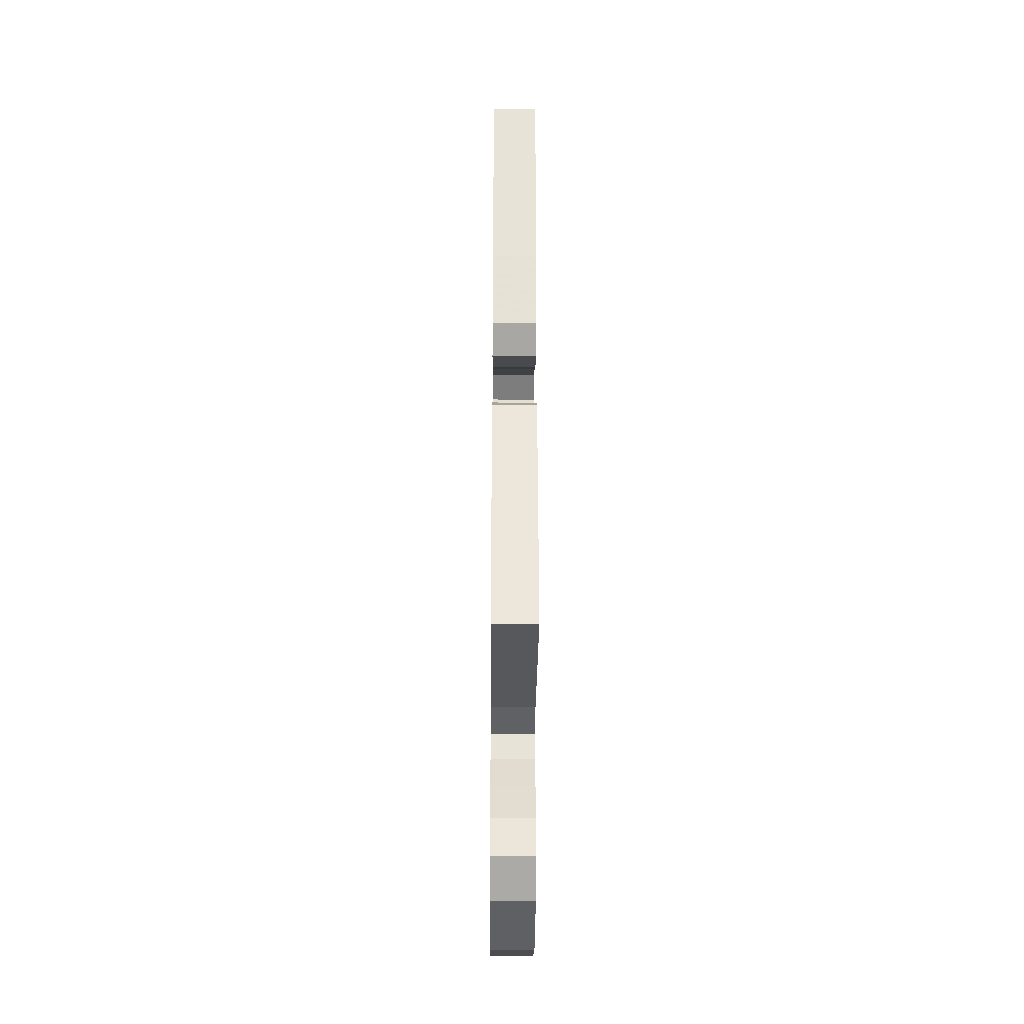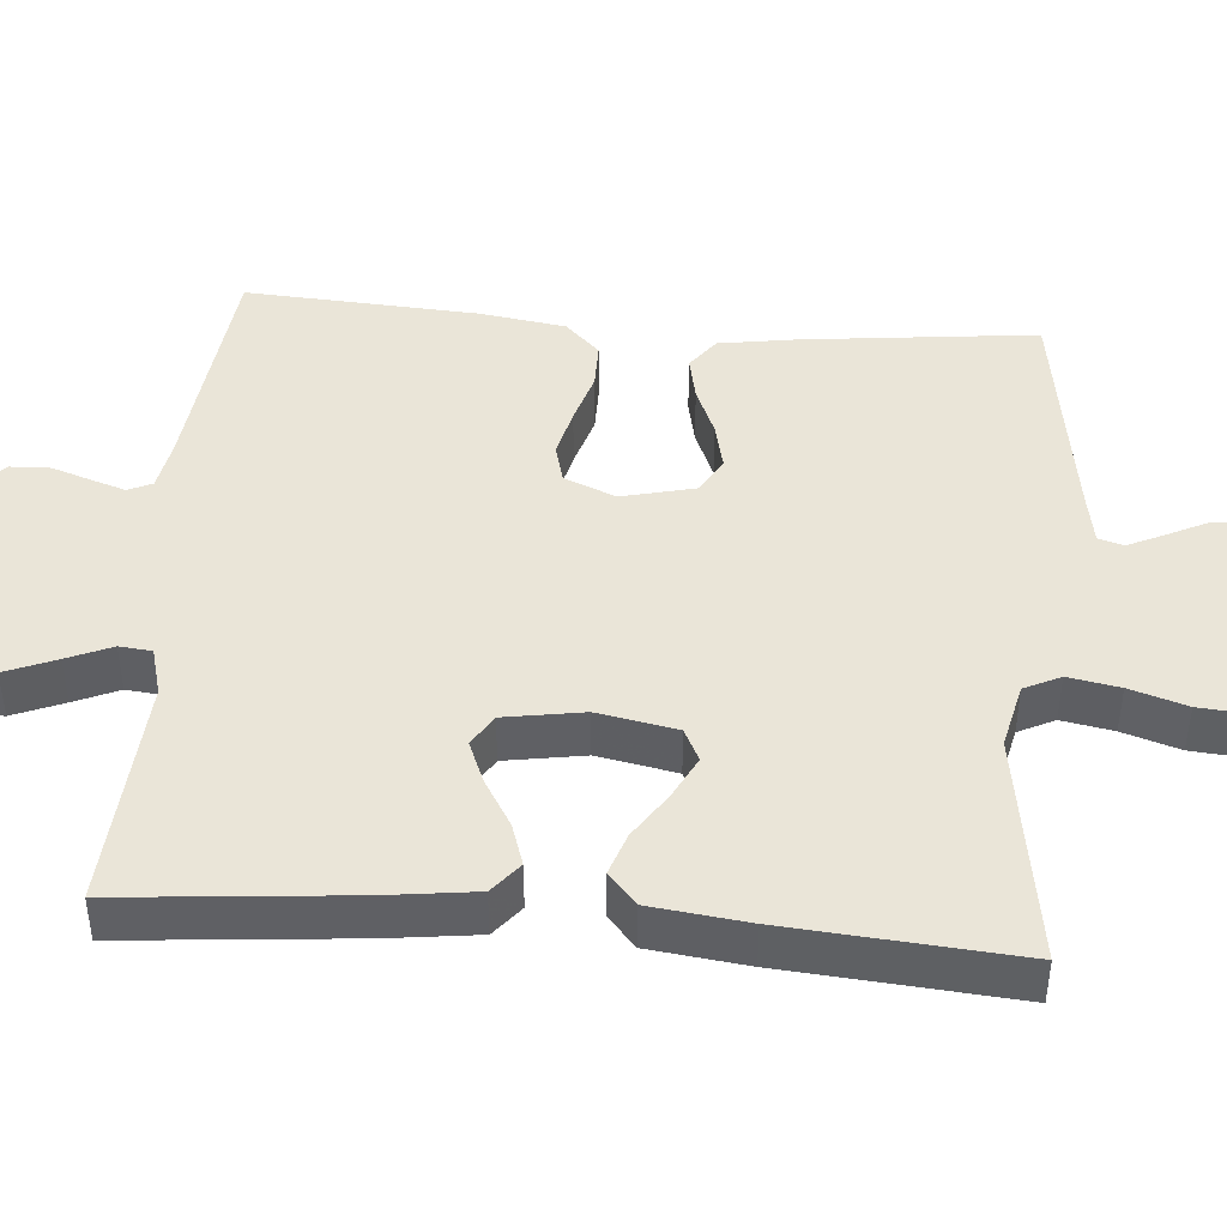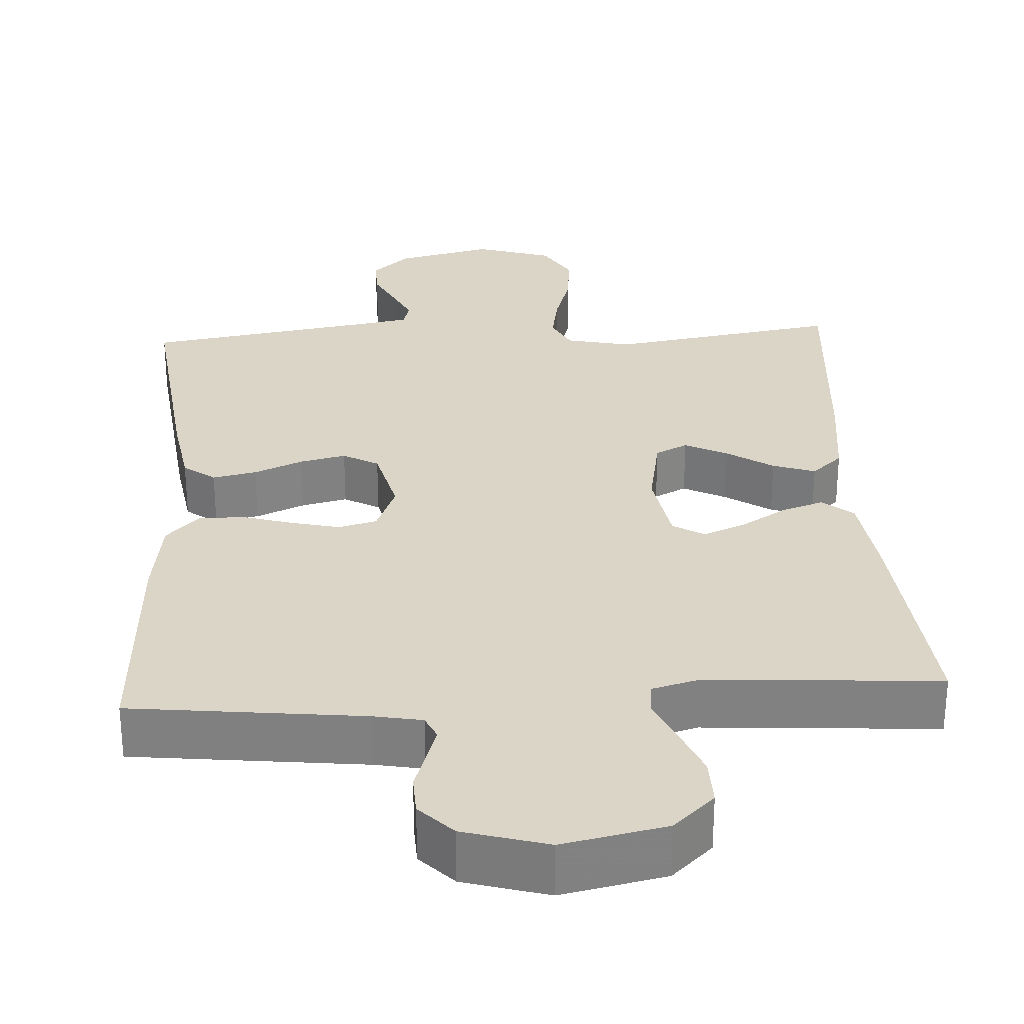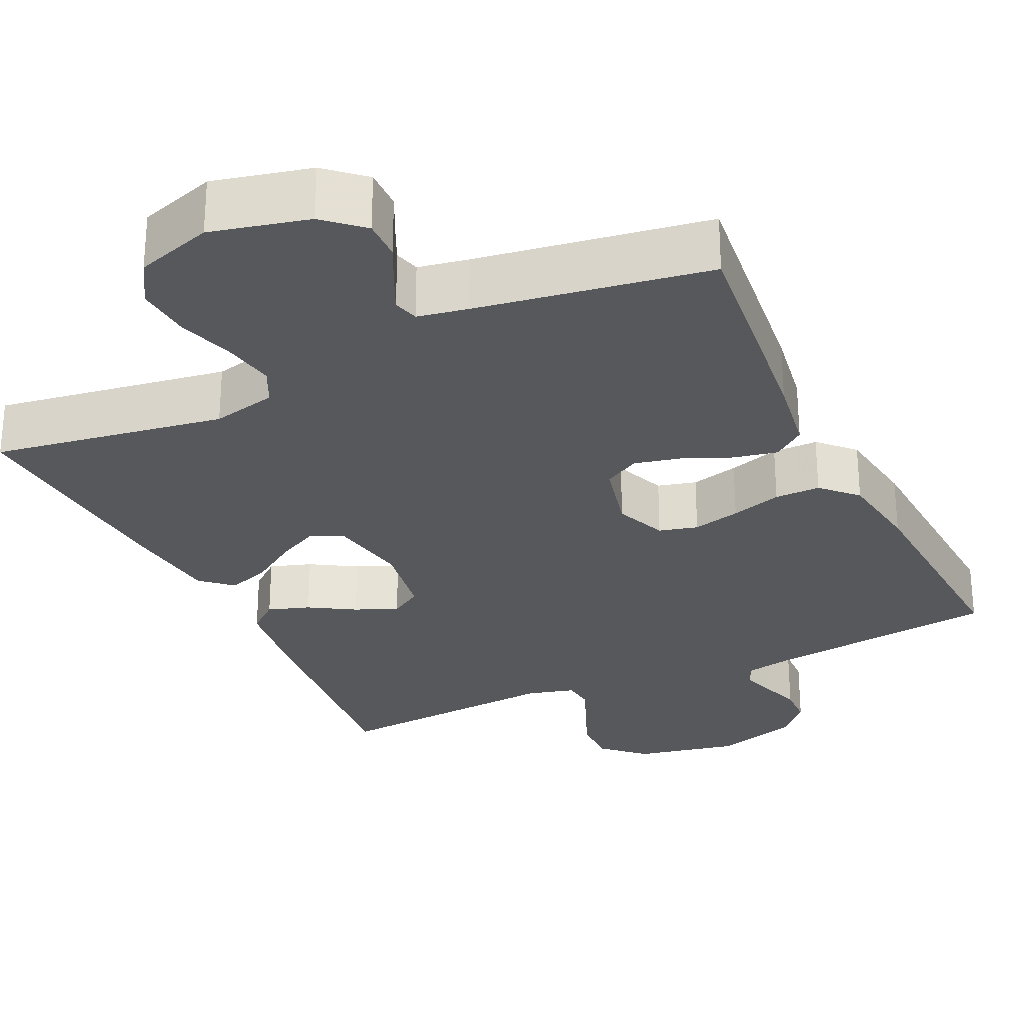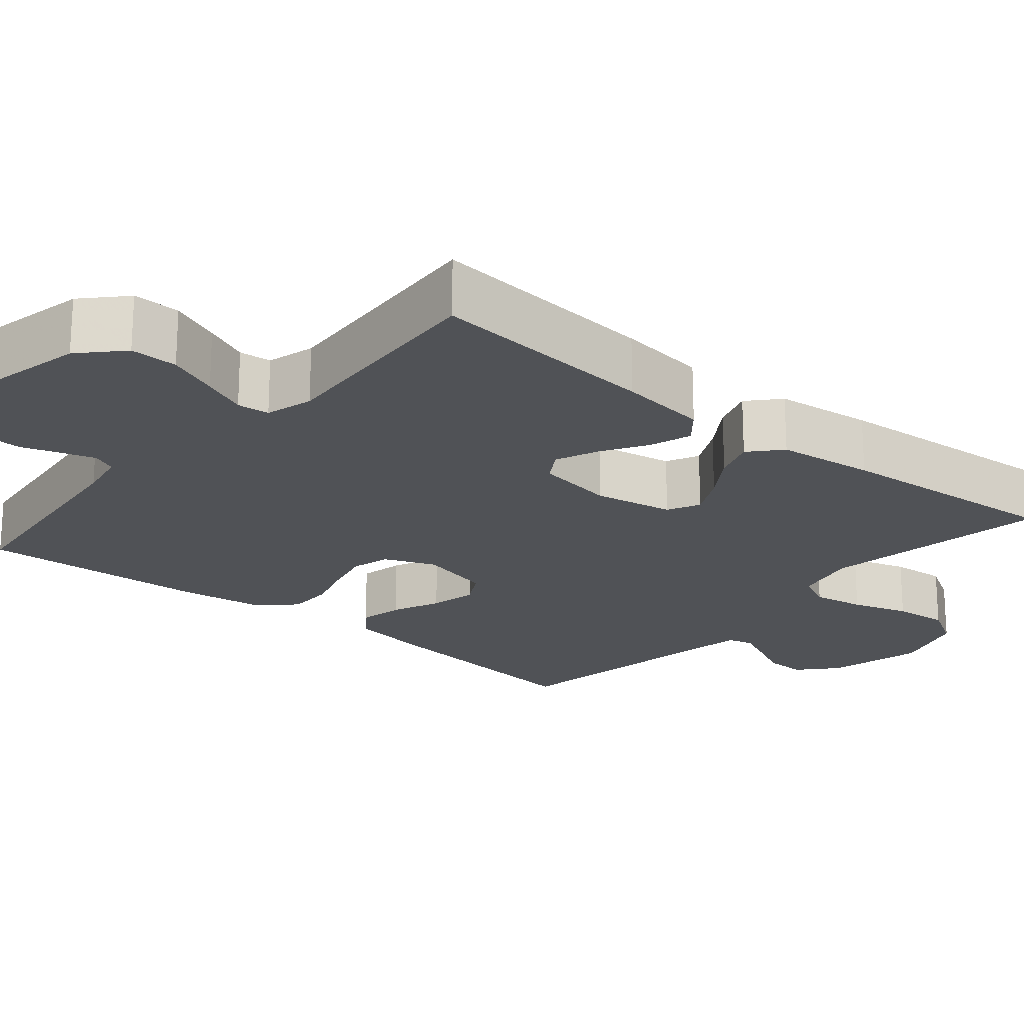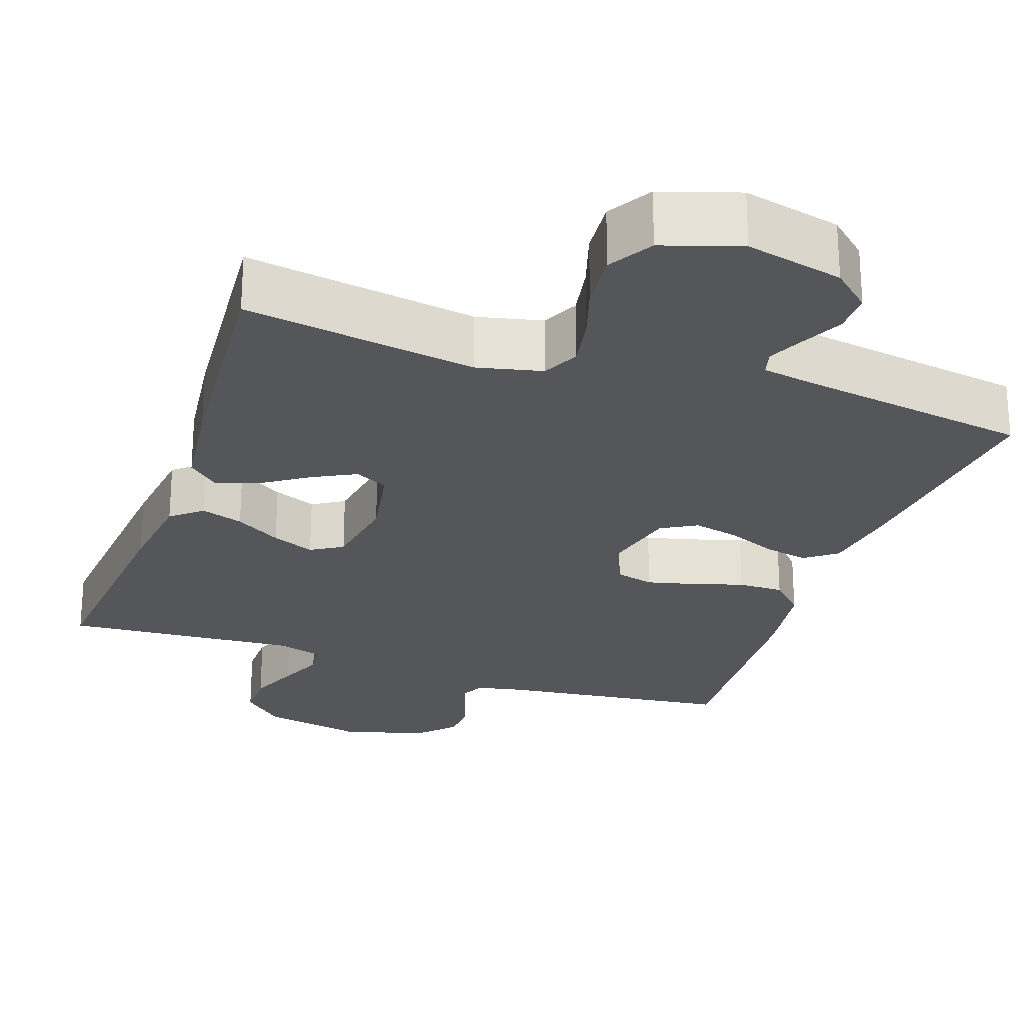
<metadata>
{"format":"obj","ext":"obj","renderer":"f3d","projection":"perspective","resolution":1024,"background":"white","views":[{"elev":-32.5,"azim":-90.5,"up":"+Z"},{"elev":44.6,"azim":-85.2,"up":"+Y"},{"elev":29.5,"azim":176.6,"up":"+Y"},{"elev":-28.2,"azim":25.4,"up":"+Y"},{"elev":-20.9,"azim":-130.1,"up":"+Y"},{"elev":-25.2,"azim":-18.9,"up":"+Y"}]}
</metadata>
<code>
v -0.5 0.07 0.5
v -0.2 0.07 0.452
v -0.116 0.07 0.471
v -0.093 0.07 0.518
v -0.105 0.07 0.585
v -0.128 0.07 0.659
v -0.134 0.07 0.731
v -0.1 0.07 0.788
v 0 0.07 0.82
v 0.126 0.07 0.79
v 0.175 0.07 0.746
v 0.174 0.07 0.693
v 0.148 0.07 0.64
v 0.126 0.07 0.593
v 0.135 0.07 0.56
v 0.2 0.07 0.548
v 0.5 0.07 0.5
v 0.466 0.07 0.2
v 0.45 0.07 0.099
v 0.409 0.07 0.068
v 0.352 0.07 0.08
v 0.289 0.07 0.107
v 0.229 0.07 0.121
v 0.183 0.07 0.095
v 0.16 0.07 0
v 0.187 0.07 -0.067
v 0.237 0.07 -0.08
v 0.299 0.07 -0.065
v 0.365 0.07 -0.045
v 0.424 0.07 -0.045
v 0.467 0.07 -0.089
v 0.483 0.07 -0.2
v 0.5 0.07 -0.5
v 0.2 0.07 -0.535
v 0.137 0.07 -0.547
v 0.123 0.07 -0.578
v 0.137 0.07 -0.622
v 0.154 0.07 -0.673
v 0.152 0.07 -0.725
v 0.109 0.07 -0.77
v 0 0.07 -0.802
v -0.134 0.07 -0.774
v -0.187 0.07 -0.724
v -0.186 0.07 -0.662
v -0.159 0.07 -0.596
v -0.134 0.07 -0.538
v -0.138 0.07 -0.496
v -0.2 0.07 -0.479
v -0.5 0.07 -0.5
v -0.472 0.07 -0.2
v -0.457 0.07 -0.084
v -0.417 0.07 -0.051
v -0.363 0.07 -0.069
v -0.304 0.07 -0.105
v -0.249 0.07 -0.128
v -0.208 0.07 -0.103
v -0.191 0.07 0
v -0.21 0.07 0.103
v -0.252 0.07 0.124
v -0.307 0.07 0.096
v -0.367 0.07 0.056
v -0.422 0.07 0.037
v -0.462 0.07 0.073
v -0.477 0.07 0.2
v -0.5 0 0.5
v -0.2 0 0.452
v -0.116 0 0.471
v -0.093 0 0.518
v -0.105 0 0.585
v -0.128 0 0.659
v -0.134 0 0.731
v -0.1 0 0.788
v 0 0 0.82
v 0.126 0 0.79
v 0.175 0 0.746
v 0.174 0 0.693
v 0.148 0 0.64
v 0.126 0 0.593
v 0.135 0 0.56
v 0.2 0 0.548
v 0.5 0 0.5
v 0.466 0 0.2
v 0.45 0 0.099
v 0.409 0 0.068
v 0.352 0 0.08
v 0.289 0 0.107
v 0.229 0 0.121
v 0.183 0 0.095
v 0.16 0 0
v 0.187 0 -0.067
v 0.237 0 -0.08
v 0.299 0 -0.065
v 0.365 0 -0.045
v 0.424 0 -0.045
v 0.467 0 -0.089
v 0.483 0 -0.2
v 0.5 0 -0.5
v 0.2 0 -0.535
v 0.137 0 -0.547
v 0.123 0 -0.578
v 0.137 0 -0.622
v 0.154 0 -0.673
v 0.152 0 -0.725
v 0.109 0 -0.77
v 0 0 -0.802
v -0.134 0 -0.774
v -0.187 0 -0.724
v -0.186 0 -0.662
v -0.159 0 -0.596
v -0.134 0 -0.538
v -0.138 0 -0.496
v -0.2 0 -0.479
v -0.5 0 -0.5
v -0.472 0 -0.2
v -0.457 0 -0.084
v -0.417 0 -0.051
v -0.363 0 -0.069
v -0.304 0 -0.105
v -0.249 0 -0.128
v -0.208 0 -0.103
v -0.191 0 0
v -0.21 0 0.103
v -0.252 0 0.124
v -0.307 0 0.096
v -0.367 0 0.056
v -0.422 0 0.037
v -0.462 0 0.073
v -0.477 0 0.2
f 63 64 1 2
f 60 61 62 63
f 59 60 63 2
f 58 59 2 3
f 57 58 3 4
f 56 57 4
f 51 52 53 54
f 51 54 55
f 48 49 50 51
f 47 48 51 55
f 43 44 45 46
f 41 42 43 46
f 41 46 47
f 37 38 39 40
f 36 37 40 41
f 35 36 41 47
f 31 32 33 34
f 28 29 30 31
f 27 28 31 34
f 26 27 34 35
f 19 20 21 22
f 19 22 23
f 16 17 18 19
f 15 16 19 23
f 14 15 23 24
f 10 11 12 13
f 10 13 14
f 9 10 14
f 5 6 7 8
f 4 5 8 9
f 56 4 9 14
f 47 55 56
f 25 26 35 47
f 25 47 56
f 14 24 25 56
f 66 65 128 127
f 127 126 125 124
f 66 127 124 123
f 67 66 123 122
f 68 67 122 121
f 68 121 120
f 118 117 116 115
f 119 118 115
f 115 114 113 112
f 119 115 112 111
f 110 109 108 107
f 110 107 106 105
f 111 110 105
f 104 103 102 101
f 105 104 101 100
f 111 105 100 99
f 98 97 96 95
f 95 94 93 92
f 98 95 92 91
f 99 98 91 90
f 86 85 84 83
f 87 86 83
f 83 82 81 80
f 87 83 80 79
f 88 87 79 78
f 77 76 75 74
f 78 77 74
f 78 74 73
f 72 71 70 69
f 73 72 69 68
f 78 73 68 120
f 120 119 111
f 111 99 90 89
f 120 111 89
f 120 89 88 78
f 1 65 66 2
f 2 66 67 3
f 3 67 68 4
f 4 68 69 5
f 5 69 70 6
f 6 70 71 7
f 7 71 72 8
f 8 72 73 9
f 9 73 74 10
f 10 74 75 11
f 11 75 76 12
f 12 76 77 13
f 13 77 78 14
f 14 78 79 15
f 15 79 80 16
f 16 80 81 17
f 17 81 82 18
f 18 82 83 19
f 19 83 84 20
f 20 84 85 21
f 21 85 86 22
f 22 86 87 23
f 23 87 88 24
f 24 88 89 25
f 25 89 90 26
f 26 90 91 27
f 27 91 92 28
f 28 92 93 29
f 29 93 94 30
f 30 94 95 31
f 31 95 96 32
f 32 96 97 33
f 33 97 98 34
f 34 98 99 35
f 35 99 100 36
f 36 100 101 37
f 37 101 102 38
f 38 102 103 39
f 39 103 104 40
f 40 104 105 41
f 41 105 106 42
f 42 106 107 43
f 43 107 108 44
f 44 108 109 45
f 45 109 110 46
f 46 110 111 47
f 47 111 112 48
f 48 112 113 49
f 49 113 114 50
f 50 114 115 51
f 51 115 116 52
f 52 116 117 53
f 53 117 118 54
f 54 118 119 55
f 55 119 120 56
f 56 120 121 57
f 57 121 122 58
f 58 122 123 59
f 59 123 124 60
f 60 124 125 61
f 61 125 126 62
f 62 126 127 63
f 63 127 128 64
f 64 128 65 1

</code>
